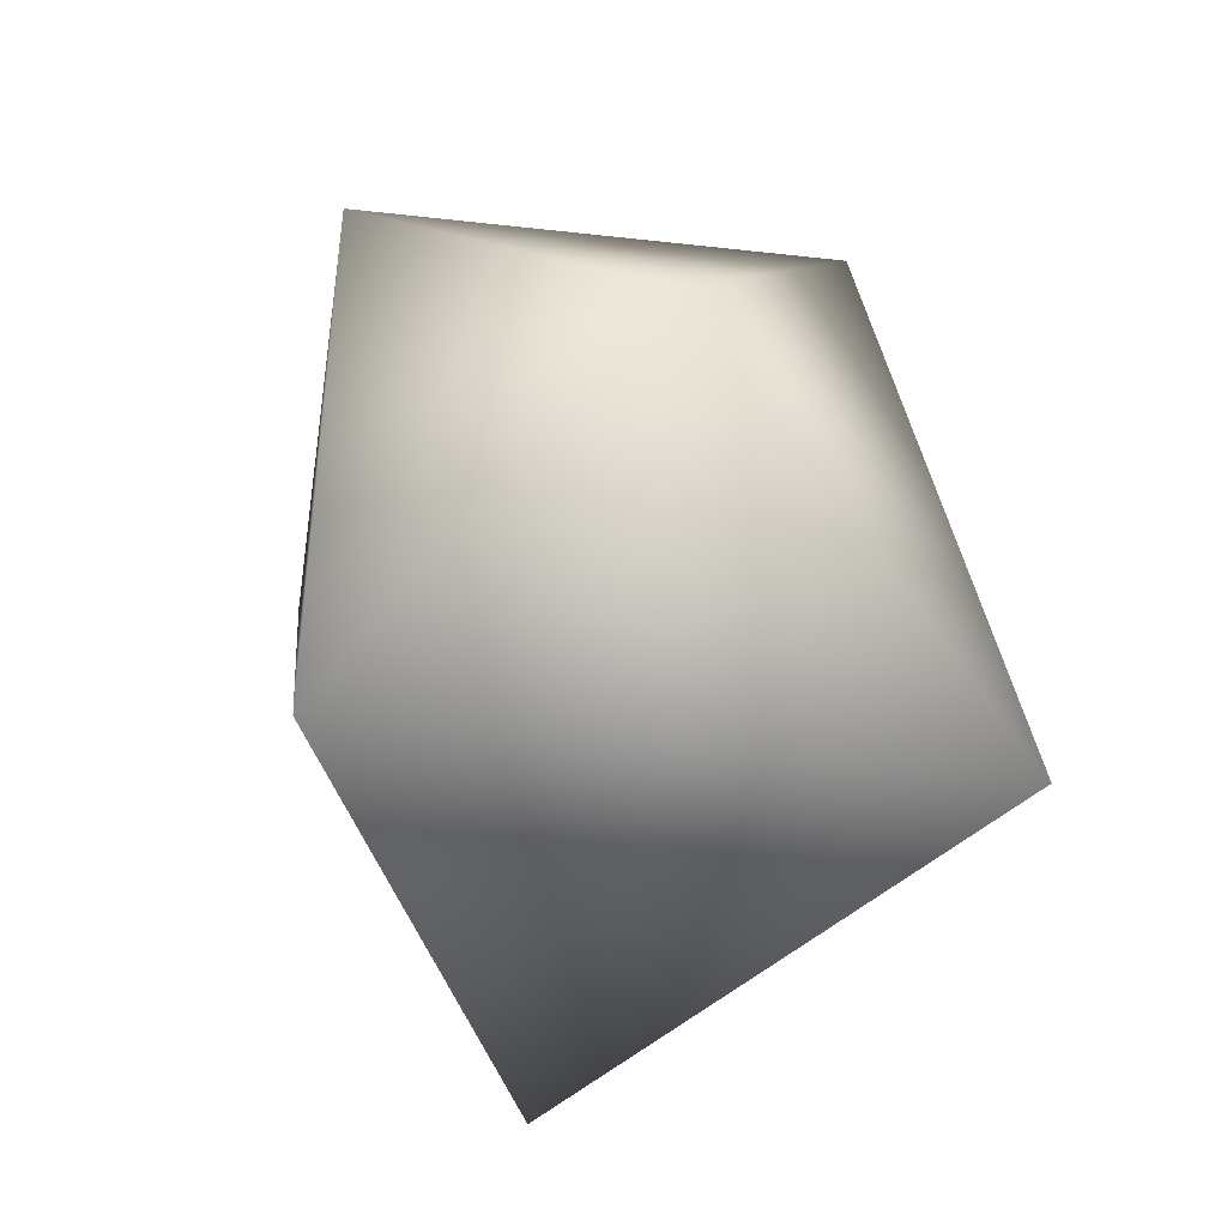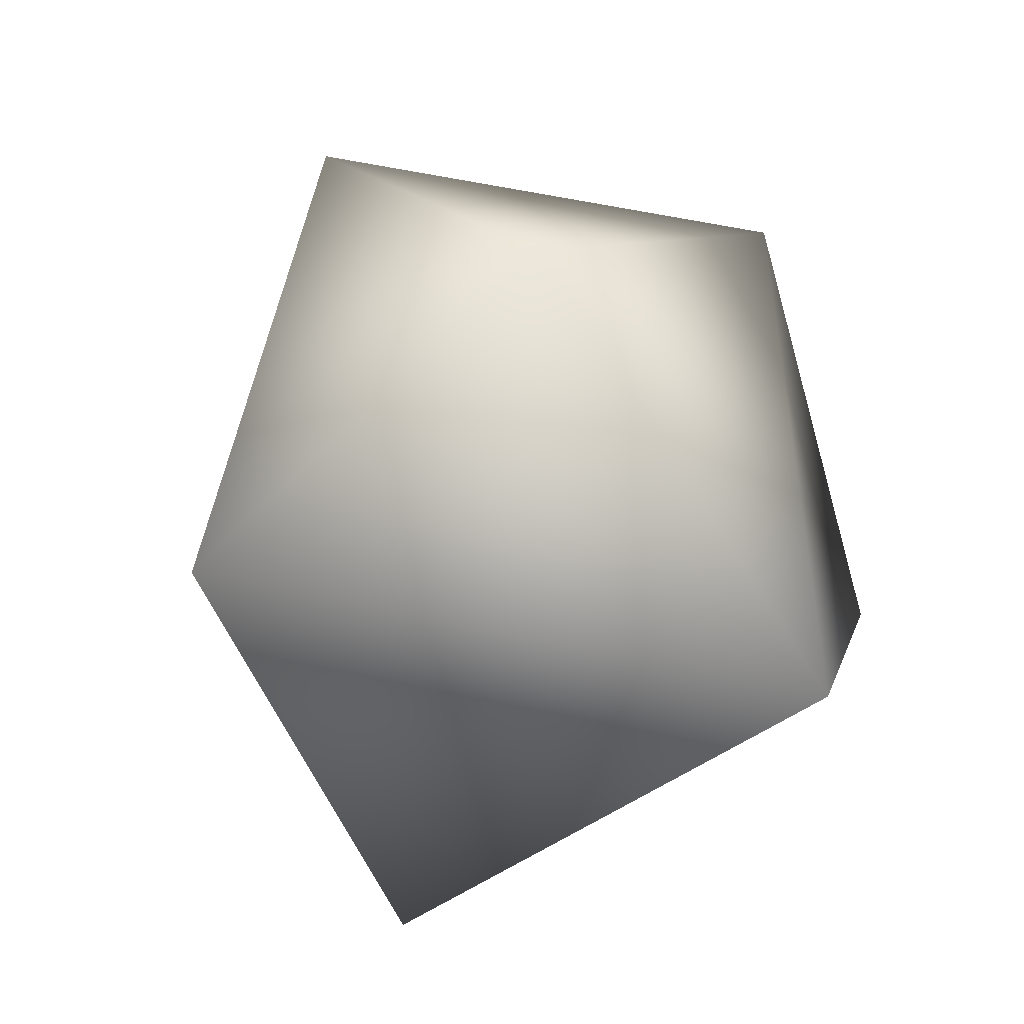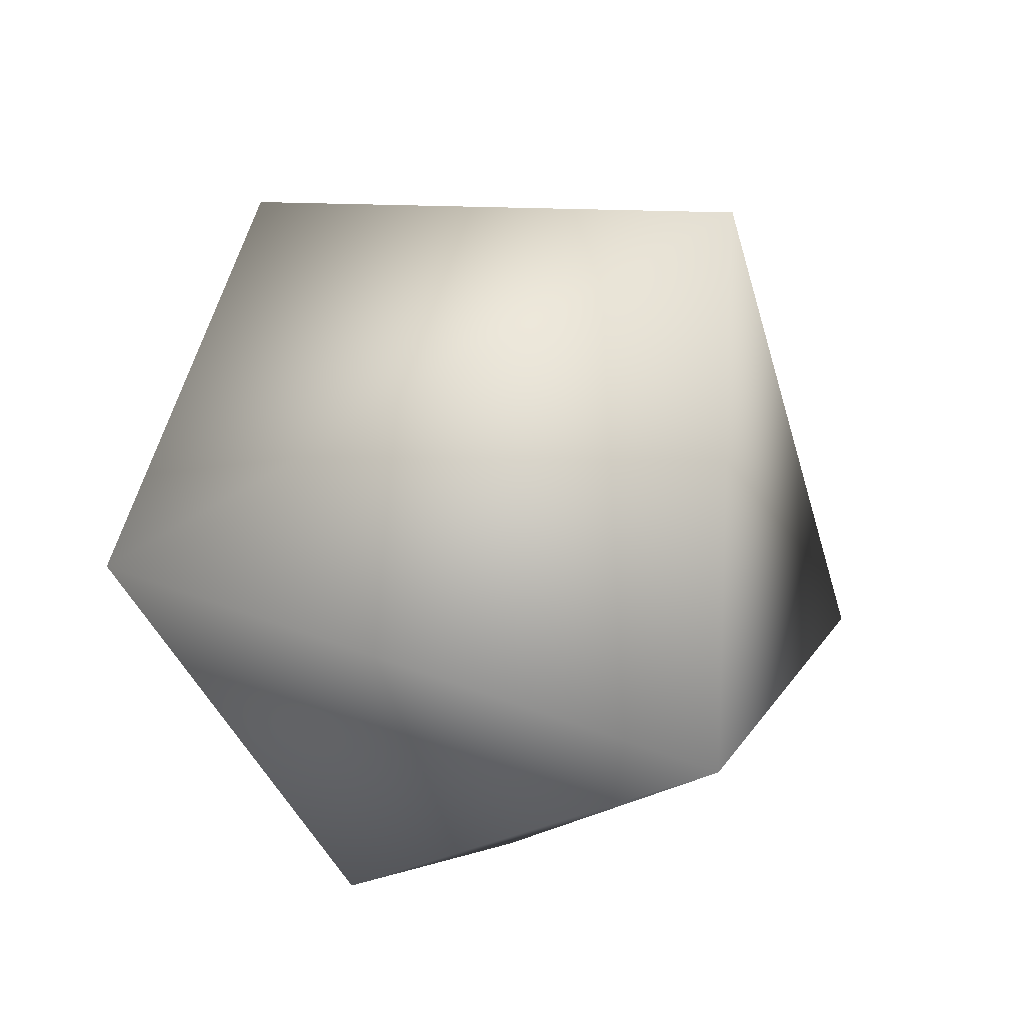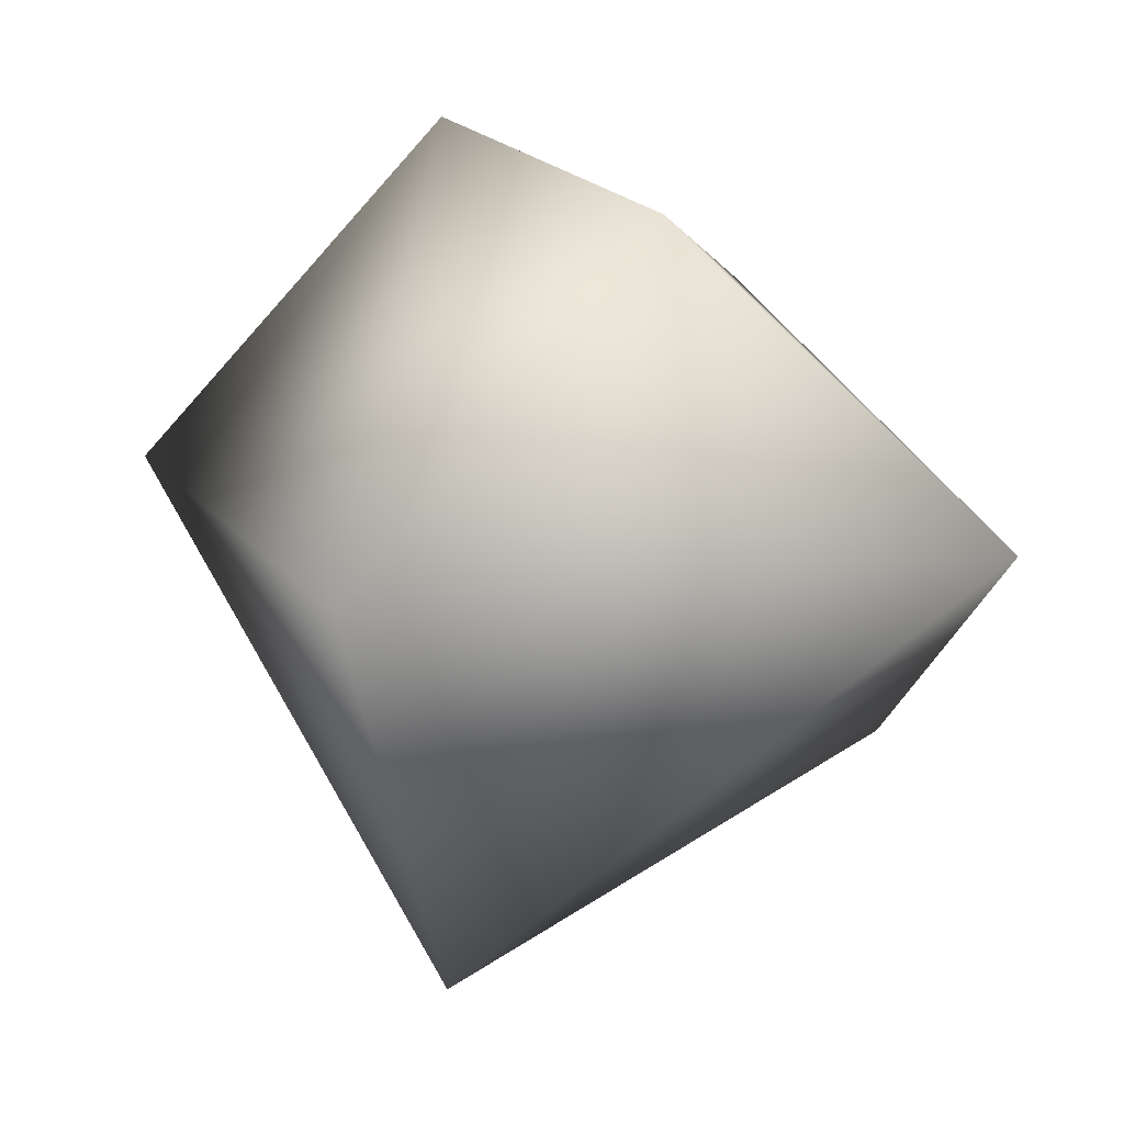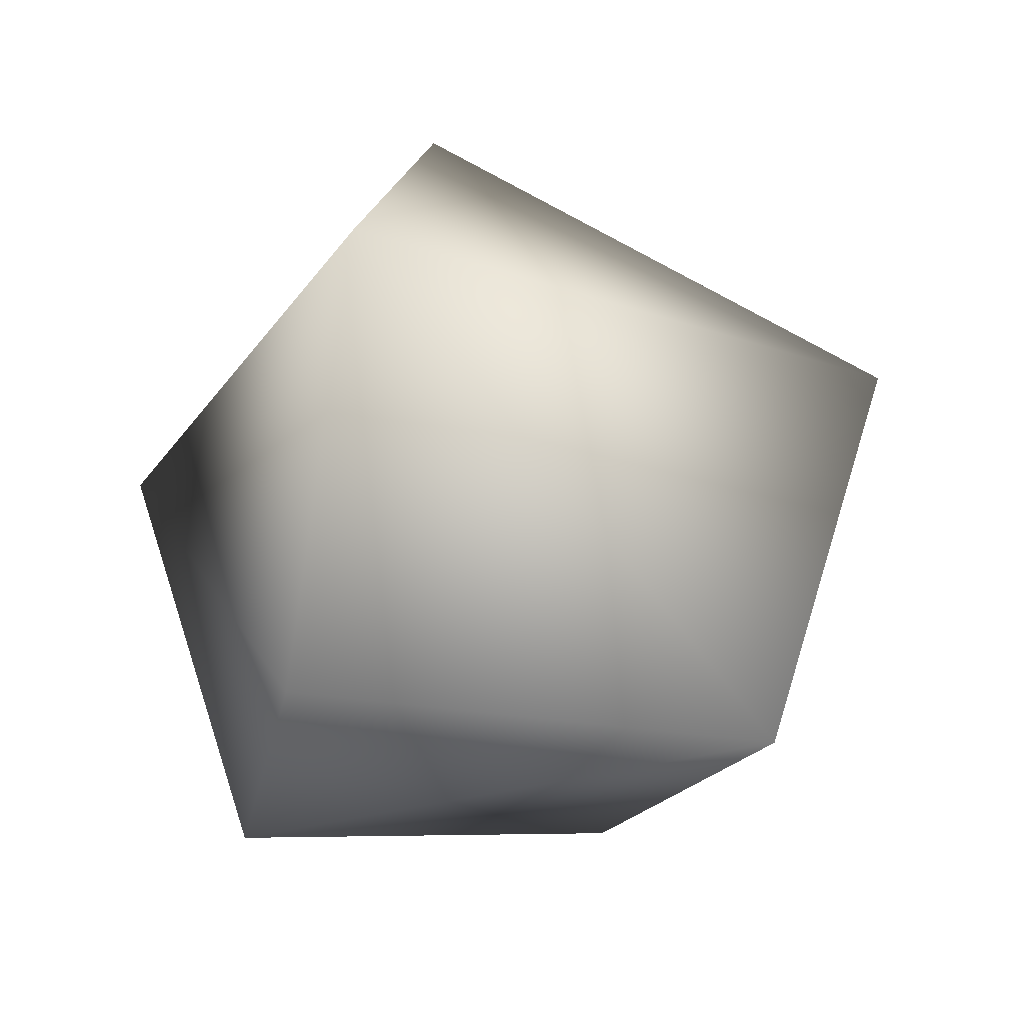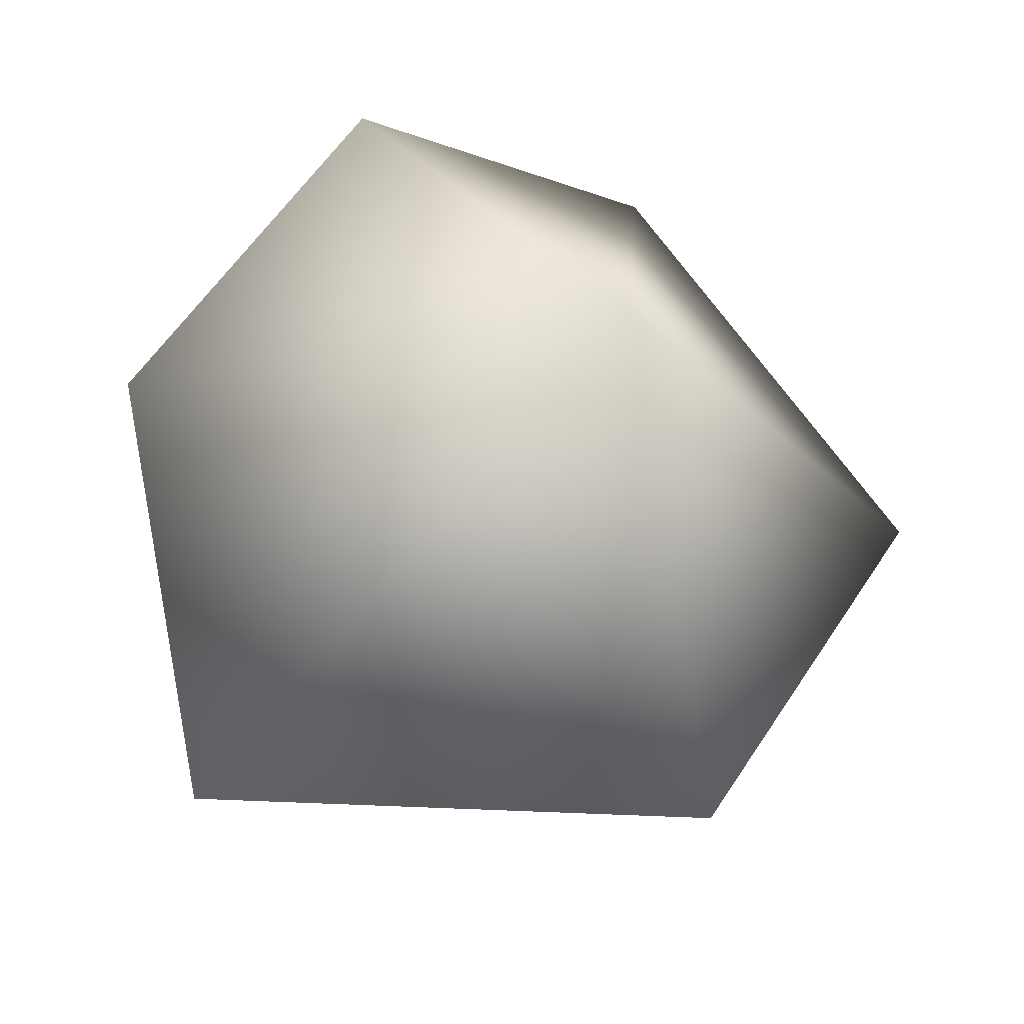
<metadata>
{"format":"obj","ext":"obj","renderer":"f3d","projection":"perspective","resolution":1024,"background":"white","views":[{"elev":33.4,"azim":55.0,"up":"+Z"},{"elev":34.5,"azim":65.4,"up":"+Z"},{"elev":-33.7,"azim":-14.2,"up":"+Z"},{"elev":-22.1,"azim":-174.1,"up":"+Y"},{"elev":-60.2,"azim":-58.5,"up":"+Z"},{"elev":37.6,"azim":-72.0,"up":"+Y"}]}
</metadata>
<code>
o Sphere
v -0.3063 0.3919 0.07507
v -0.7473 -0.2473 1.781
v -1.061 -0.2641 0.5386
v -0.4129 0.9532 1.44
v 1.092 0.3114 1.049
v 0.2614 0.9513 0.5326
v 0.3739 -0.1322 2.018
v 0.3285 -1.03 1.322
v 0.3908 -0.5388 0.02096
f 8 3 9
f 2 3 8
f 3 4 1
f 4 6 1
f 6 4 5
f 6 5 9
f 5 8 9
f 1 9 3
f 7 2 8
f 2 4 3
f 7 4 2
f 7 5 4
f 5 7 8
f 1 6 9

</code>
